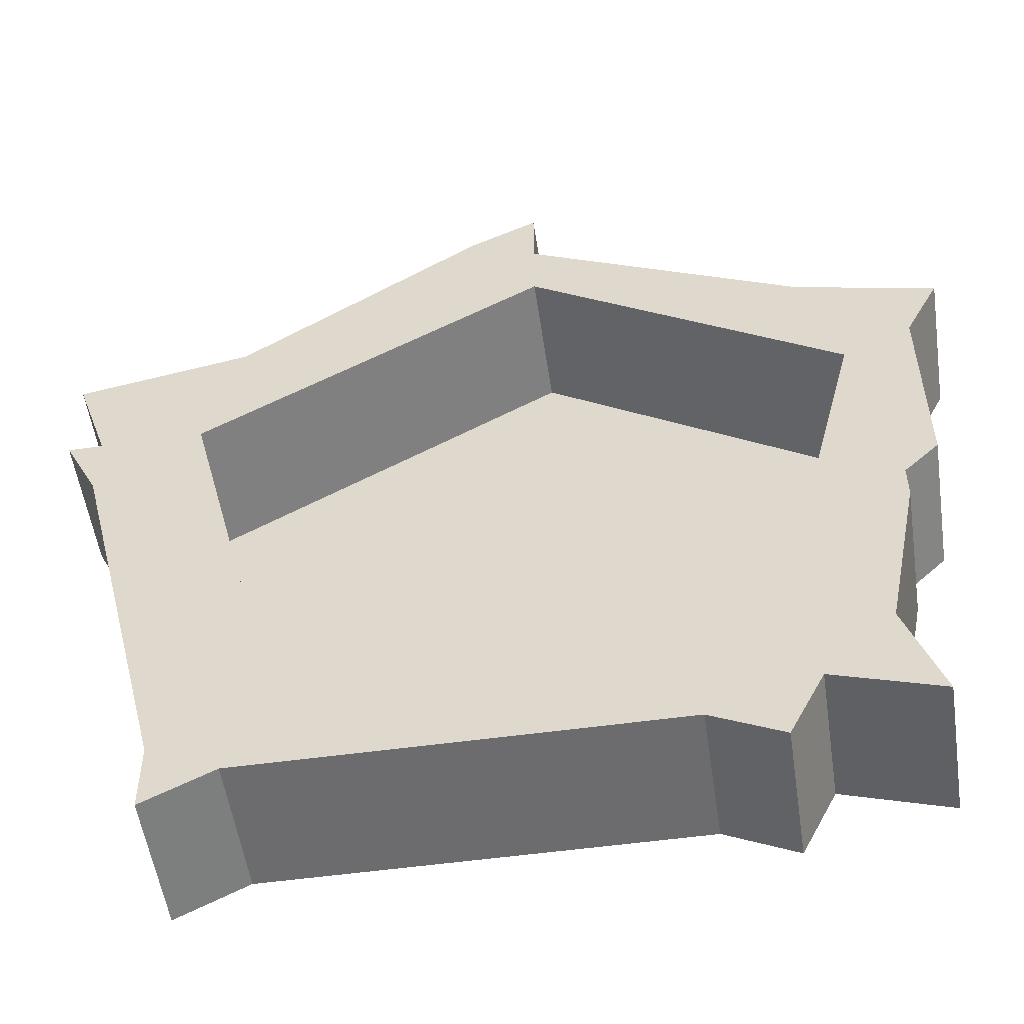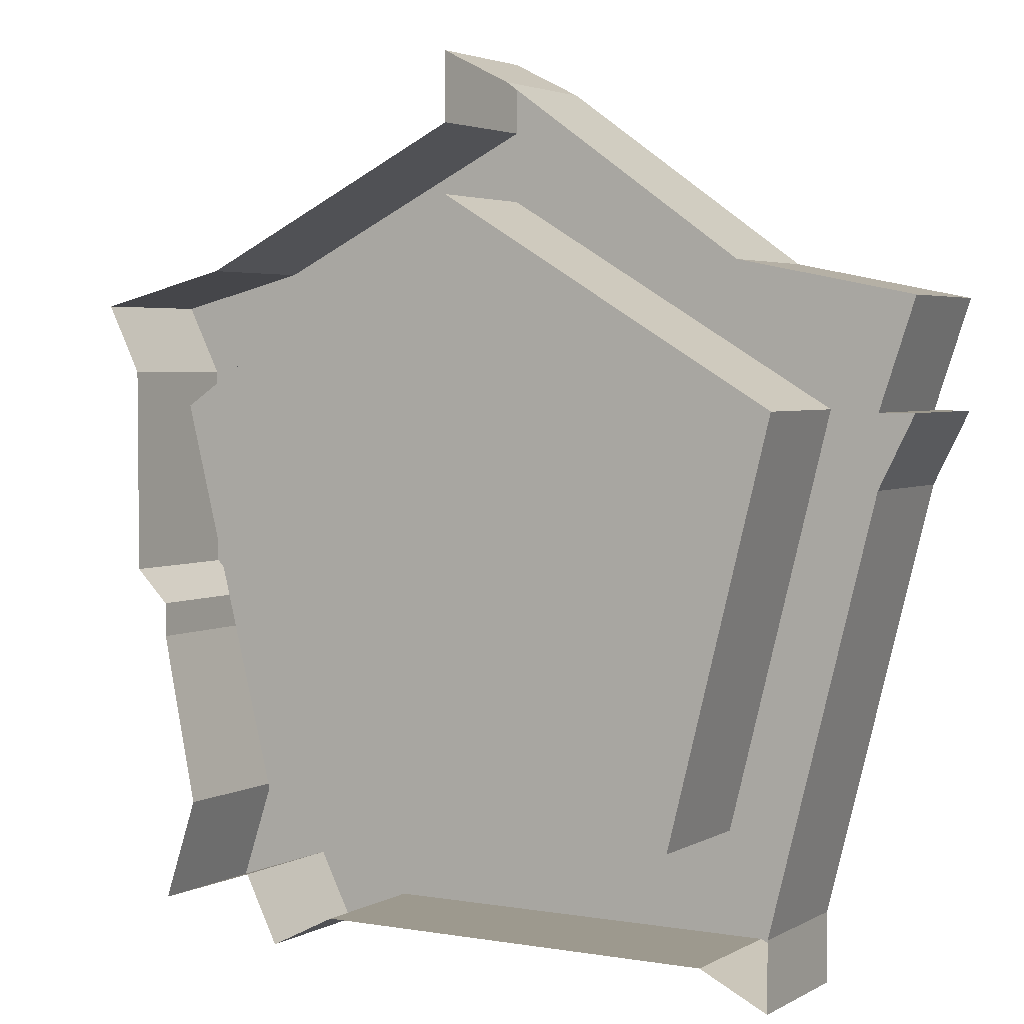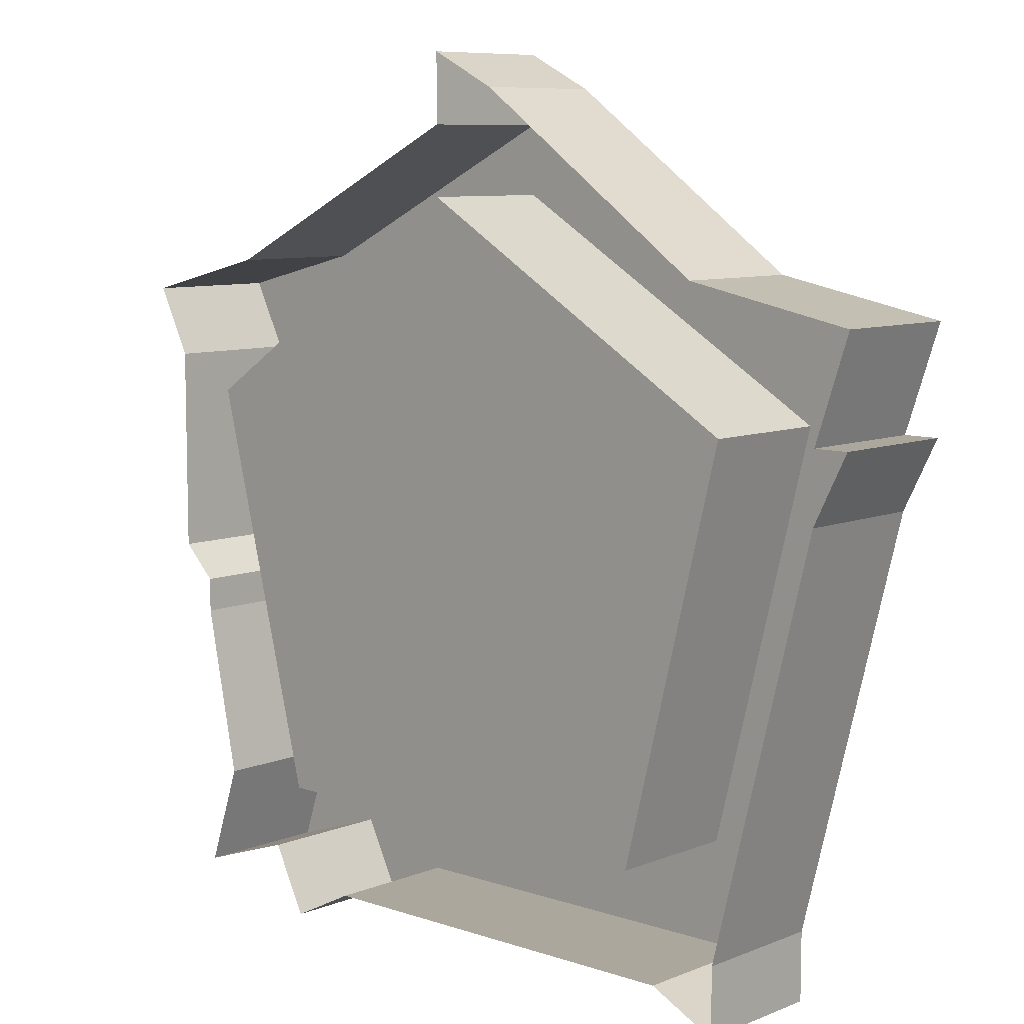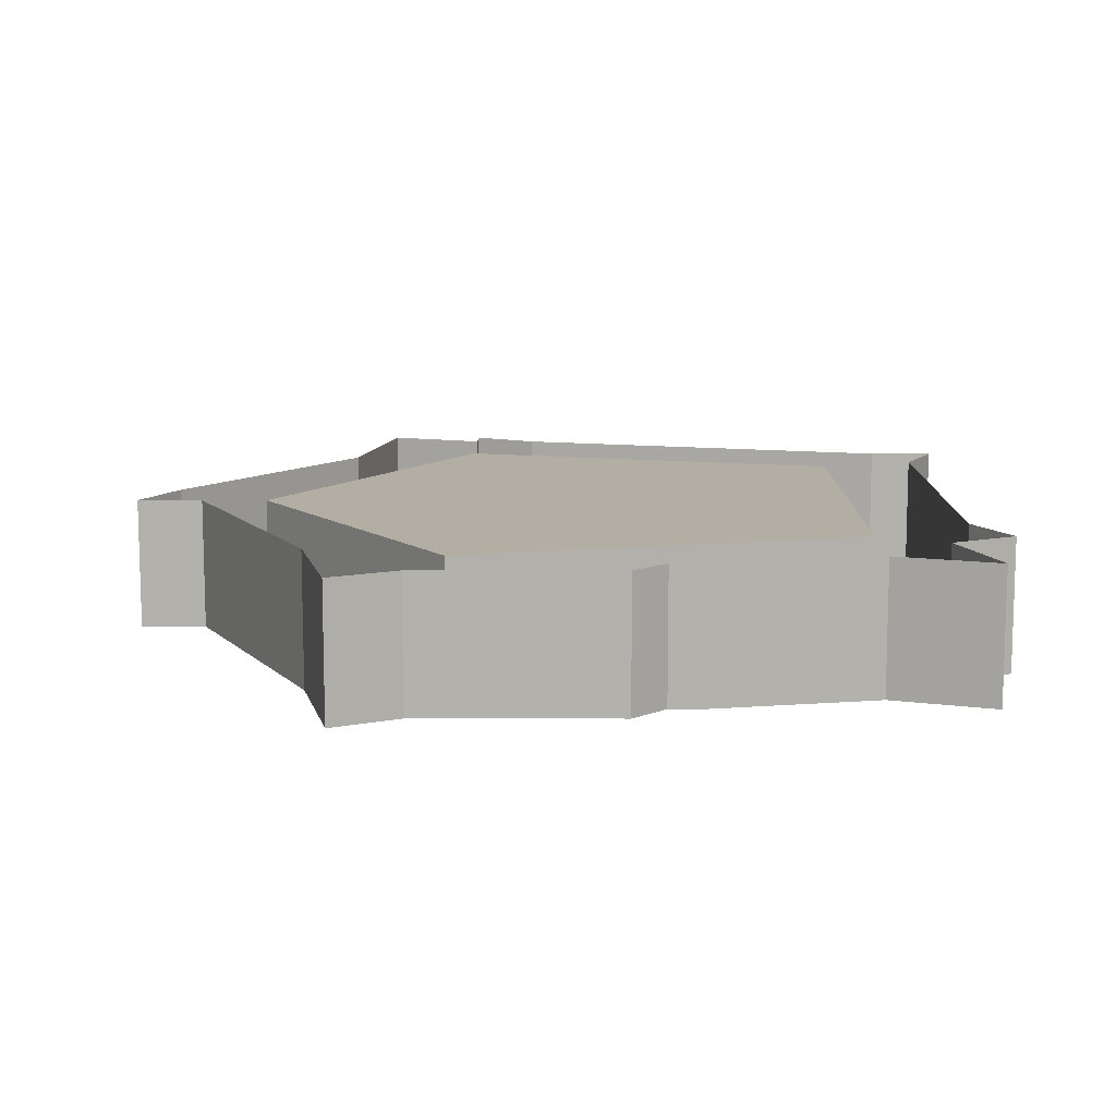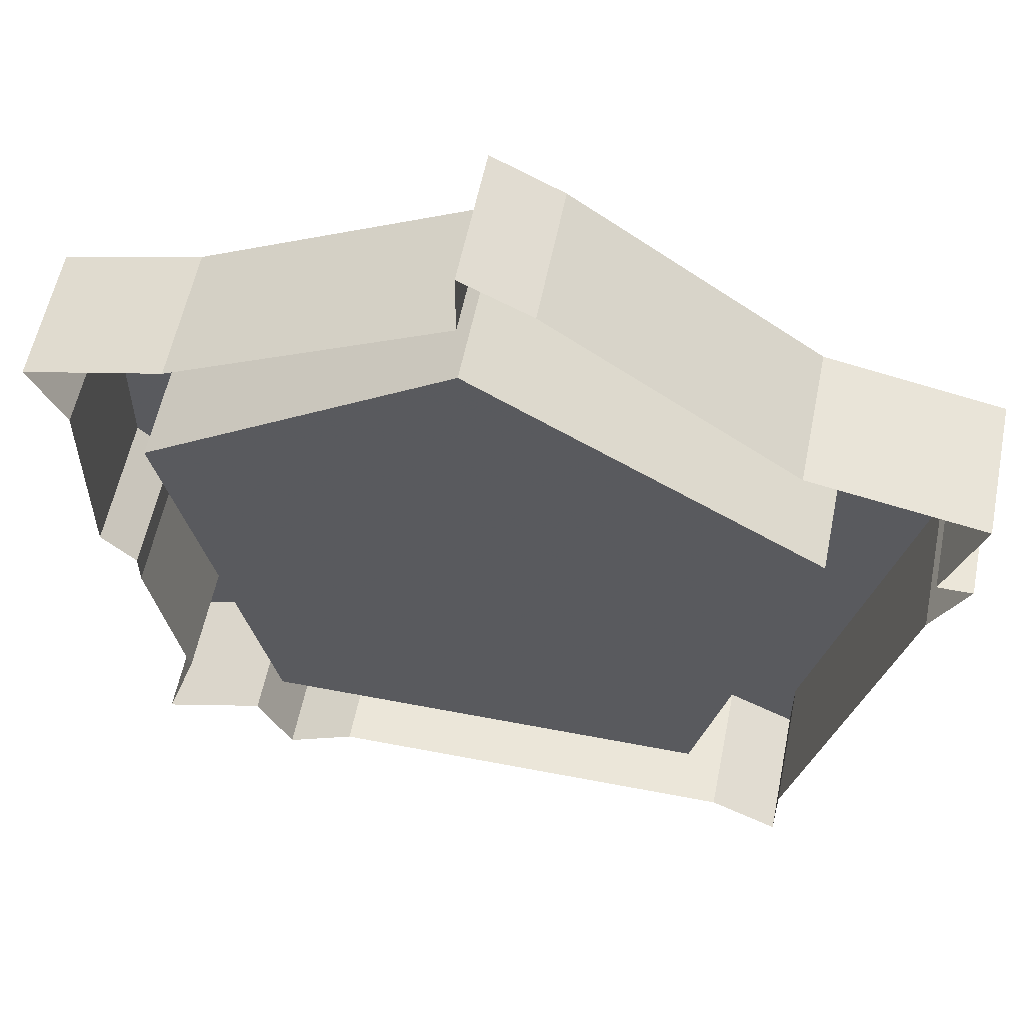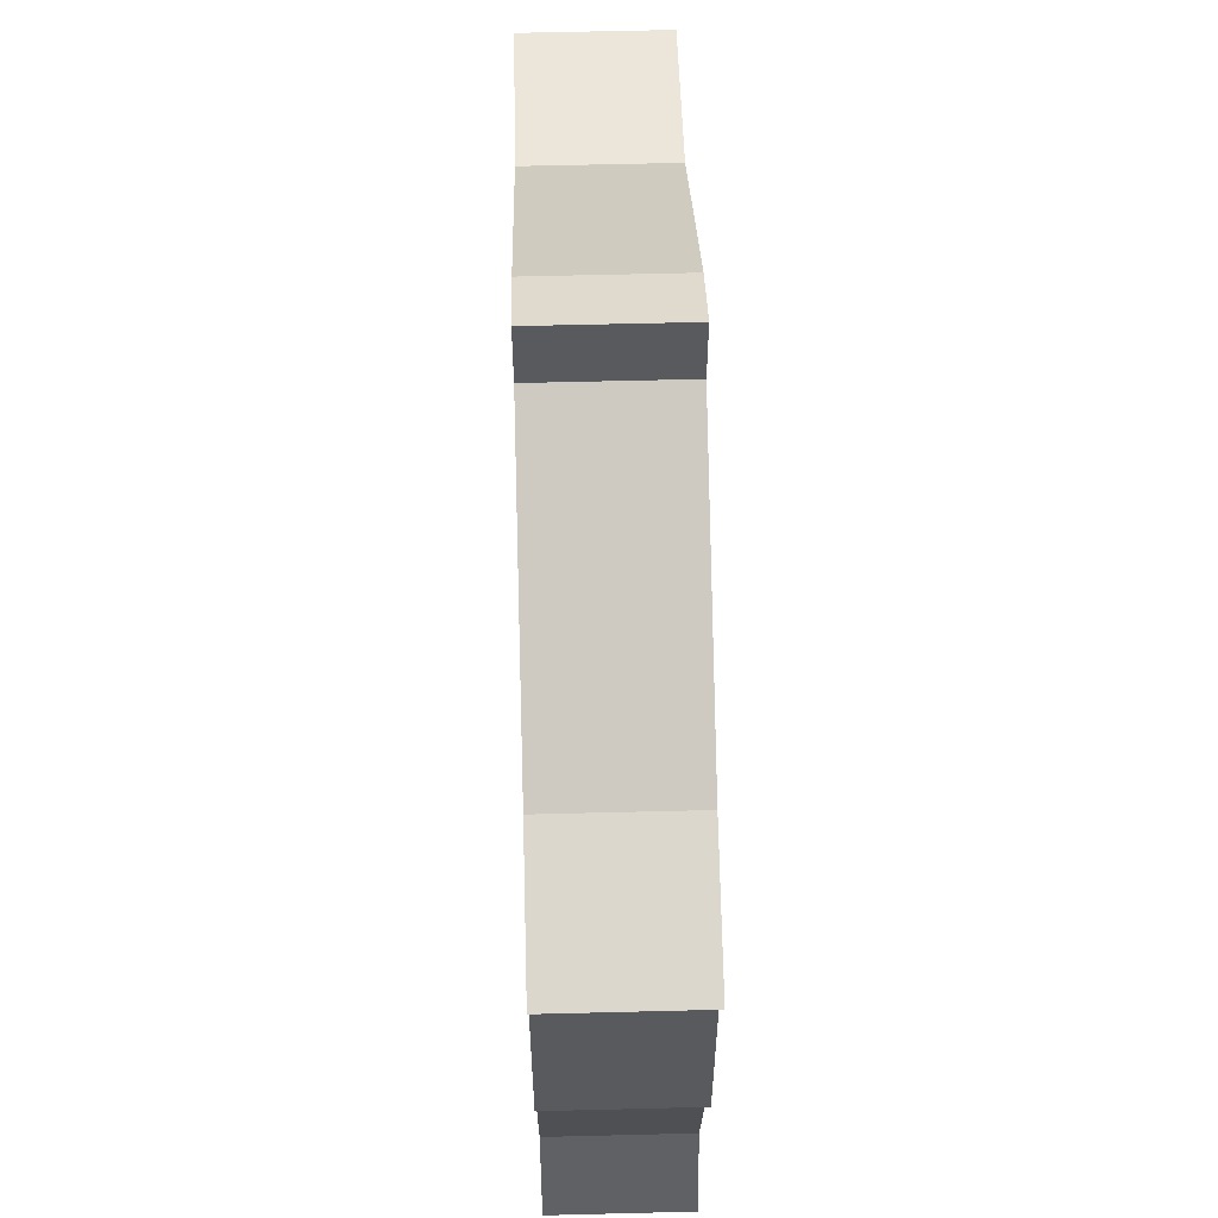
<metadata>
{"format":"obj","ext":"obj","renderer":"f3d","projection":"perspective","resolution":1024,"background":"white","views":[{"elev":-53.8,"azim":8.4,"up":"+Z"},{"elev":3.4,"azim":-149.8,"up":"+Z"},{"elev":8.4,"azim":-137.4,"up":"+Z"},{"elev":11.0,"azim":90.3,"up":"+Y"},{"elev":57.2,"azim":-168.6,"up":"+Z"},{"elev":59.4,"azim":88.5,"up":"+Z"}]}
</metadata>
<code>
v 0.07812 0 0.02344
v -0.07031 0 0.02344
v -0.04688 0 -0.07031
v 0.05469 0 -0.07031
v 0.05469 -0.03125 -0.07031
v 0.07812 -0.03125 0.02344
v 0.007812 0 0.07031
v 0.007812 -0.03125 0.07031
v -0.07031 -0.03125 0.02344
v -0.04688 -0.03125 -0.07031
v -0.05469 -0.03125 -0.09375
v 0.03906 -0.03125 -0.09375
v 0.05469 -0.03125 -0.1016
v 0.0625 -0.03125 -0.08594
v 0.07812 -0.03125 -0.07031
v 0.08594 -0.03125 -0.03125
v 0.08594 -0.03125 -0.02344
v 0.09375 -0.03125 -0.01562
v 0.09375 -0.03125 0.03125
v 0.1016 -0.03125 0.04688
v 0.07031 -0.03125 0.05469
v -0.07031 -0.03125 -0.08594
v -0.07031 -0.03125 -0.1016
v -0.07031 0 -0.1016
v -0.05469 0 -0.09375
v 0.03906 0 -0.09375
v 0.05469 0 -0.1016
v 0.0625 0 -0.08594
v 0.08594 -0.03125 -0.09375
v 0.08594 0 -0.09375
v 0.07812 0 -0.07031
v 0.08594 0 -0.03125
v 0.08594 0 -0.02344
v 0.09375 0 -0.01562
v 0.09375 0 0.03125
v 0.1016 0 0.04688
v 0.07031 0 0.05469
v 0.007812 -0.03125 0.08594
v -0.007812 -0.03125 0.09375
v -0.0625 -0.03125 0.05469
v -0.09375 -0.03125 0.02344
v -0.09375 -0.03125 0.007812
v -0.09375 0 0.007812
v -0.07031 0 -0.08594
v -0.1016 -0.03125 0.02344
v -0.1016 0 0.02344
v -0.1016 -0.03125 0.04688
v -0.1016 0 0.04688
v -0.09375 0 0.02344
v 0.007812 -0.03125 0.1016
v 0.007812 0 0.1016
v -0.007812 0 0.09375
v -0.0625 0 0.05469
v 0.007812 0 0.08594
f 1 2 3
f 1 3 4
f 1 7 2
f 1 4 5
f 1 5 6
f 1 6 7
f 2 7 8
f 2 8 9
f 2 9 3
f 3 9 10
f 3 10 4
f 4 10 5
f 6 8 7
f 11 23 24
f 11 24 25
f 11 25 12
f 12 25 26
f 12 26 13
f 13 26 27
f 13 27 14
f 14 27 28
f 14 28 29
f 15 29 30
f 15 30 31
f 15 31 16
f 16 31 32
f 16 32 17
f 17 32 33
f 17 33 18
f 18 33 34
f 18 34 19
f 19 34 35
f 19 35 20
f 20 35 36
f 20 36 21
f 21 36 37
f 21 37 38
f 22 42 43
f 22 43 44
f 22 44 23
f 23 44 24
f 42 45 46
f 42 46 43
f 41 47 48
f 41 48 49
f 41 49 45
f 45 49 46
f 39 50 51
f 39 51 52
f 39 52 40
f 40 52 53
f 40 53 47
f 47 53 48
f 50 38 54
f 50 54 51
f 38 37 54
f 29 28 30
f 5 10 11
f 5 11 12
f 5 12 13
f 5 13 14
f 5 14 15
f 5 15 16
f 5 16 17
f 5 17 6
f 6 17 18
f 6 18 19
f 6 19 20
f 6 20 21
f 6 21 8
f 10 22 11
f 11 22 23
f 14 29 15
f 21 38 8
f 8 38 39
f 8 39 40
f 8 40 9
f 9 40 41
f 9 41 42
f 9 42 10
f 10 42 22
f 42 41 45
f 40 47 41
f 38 50 39

</code>
